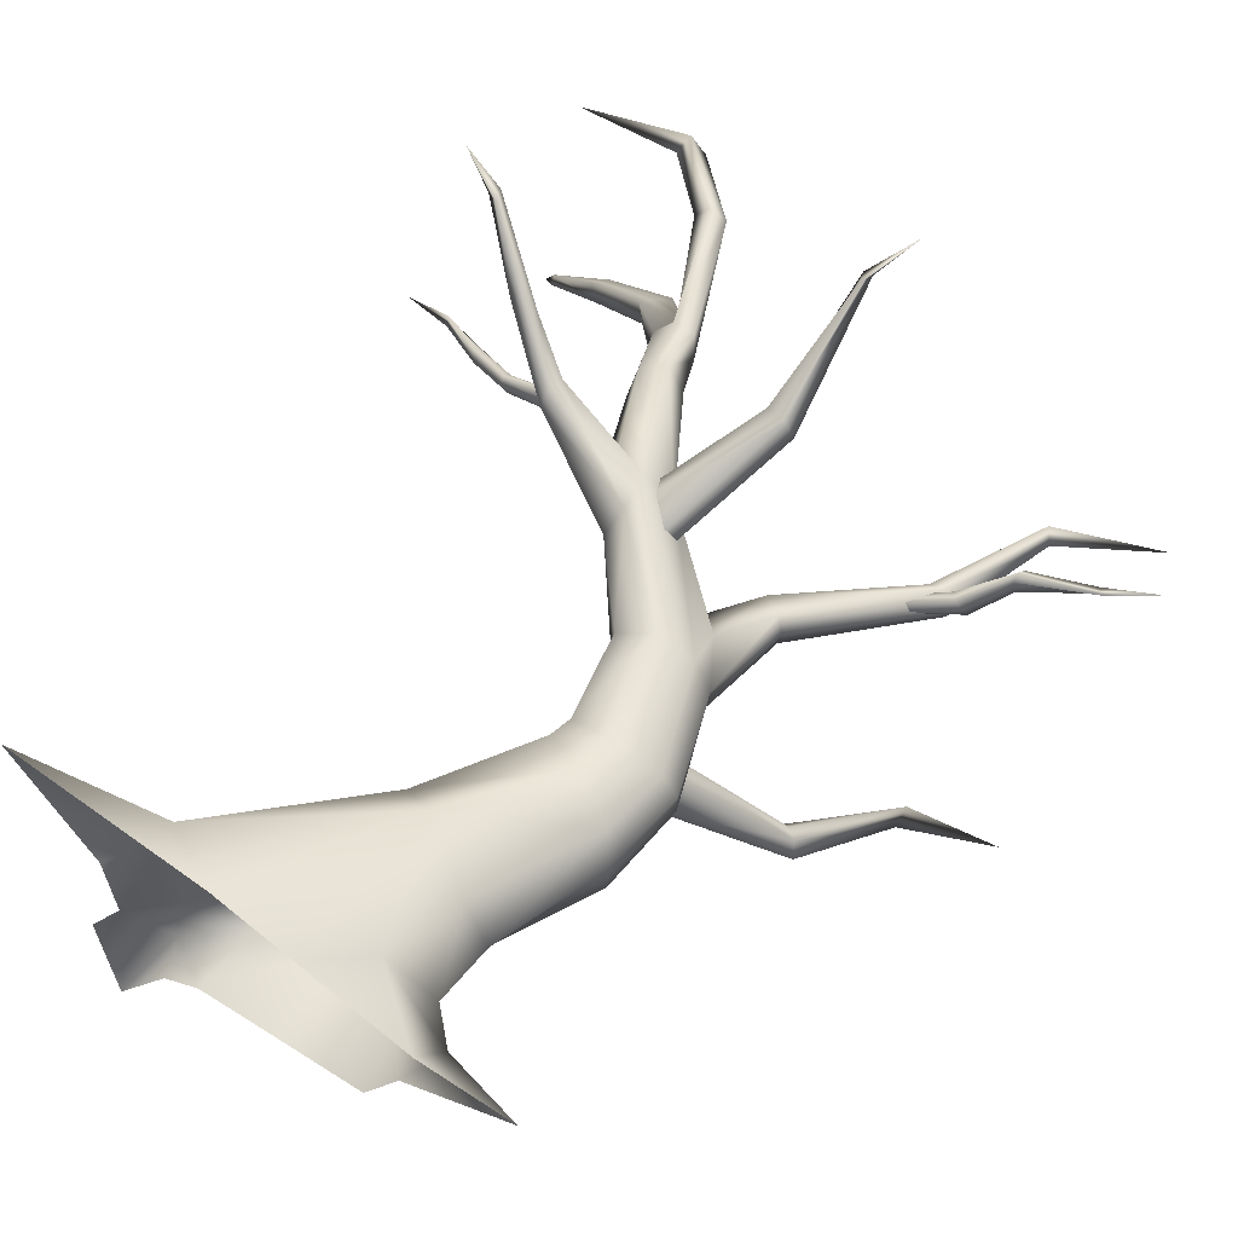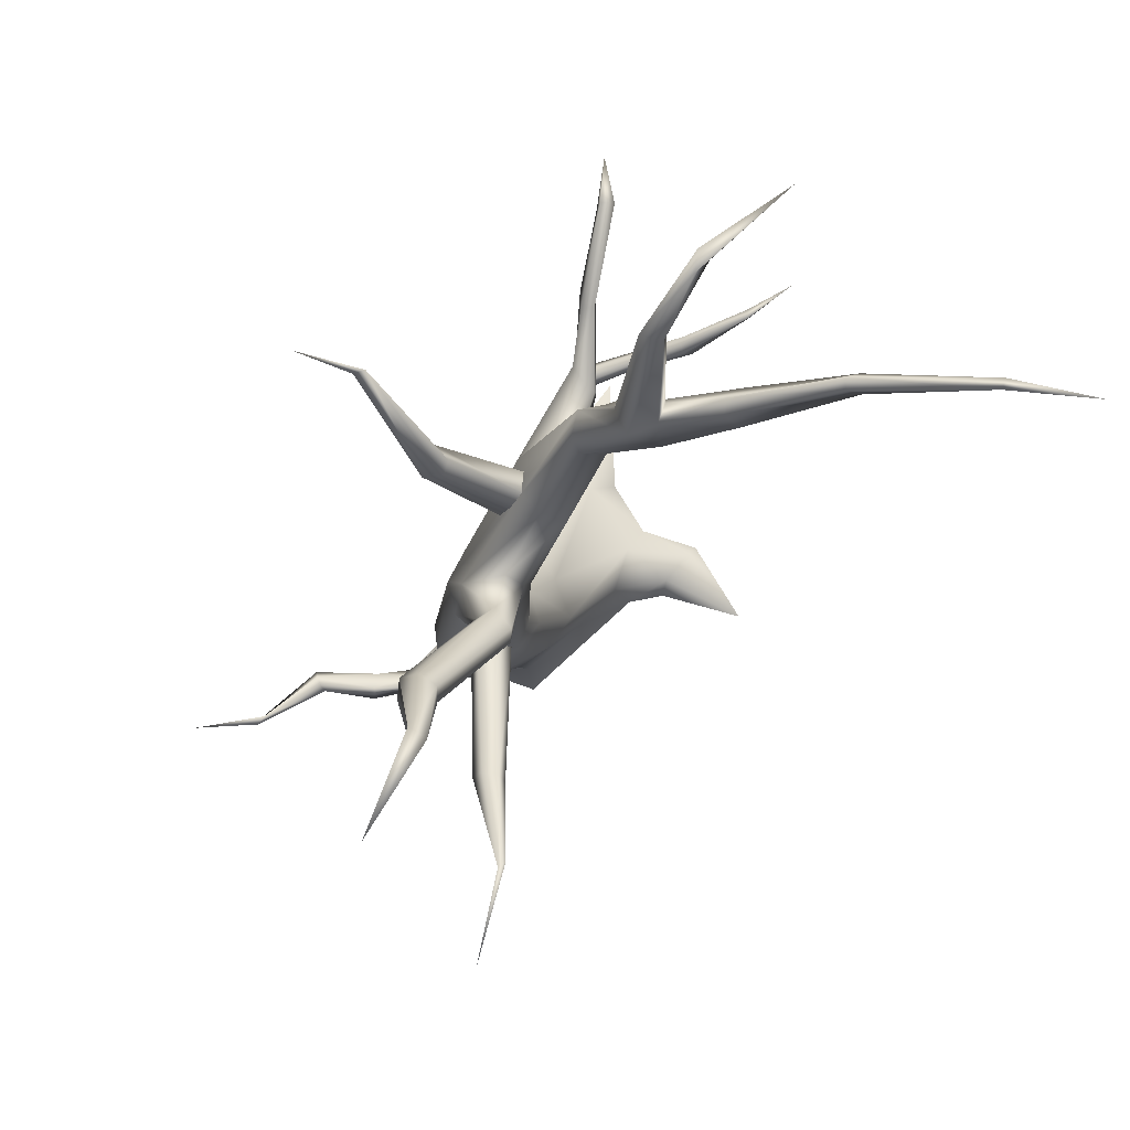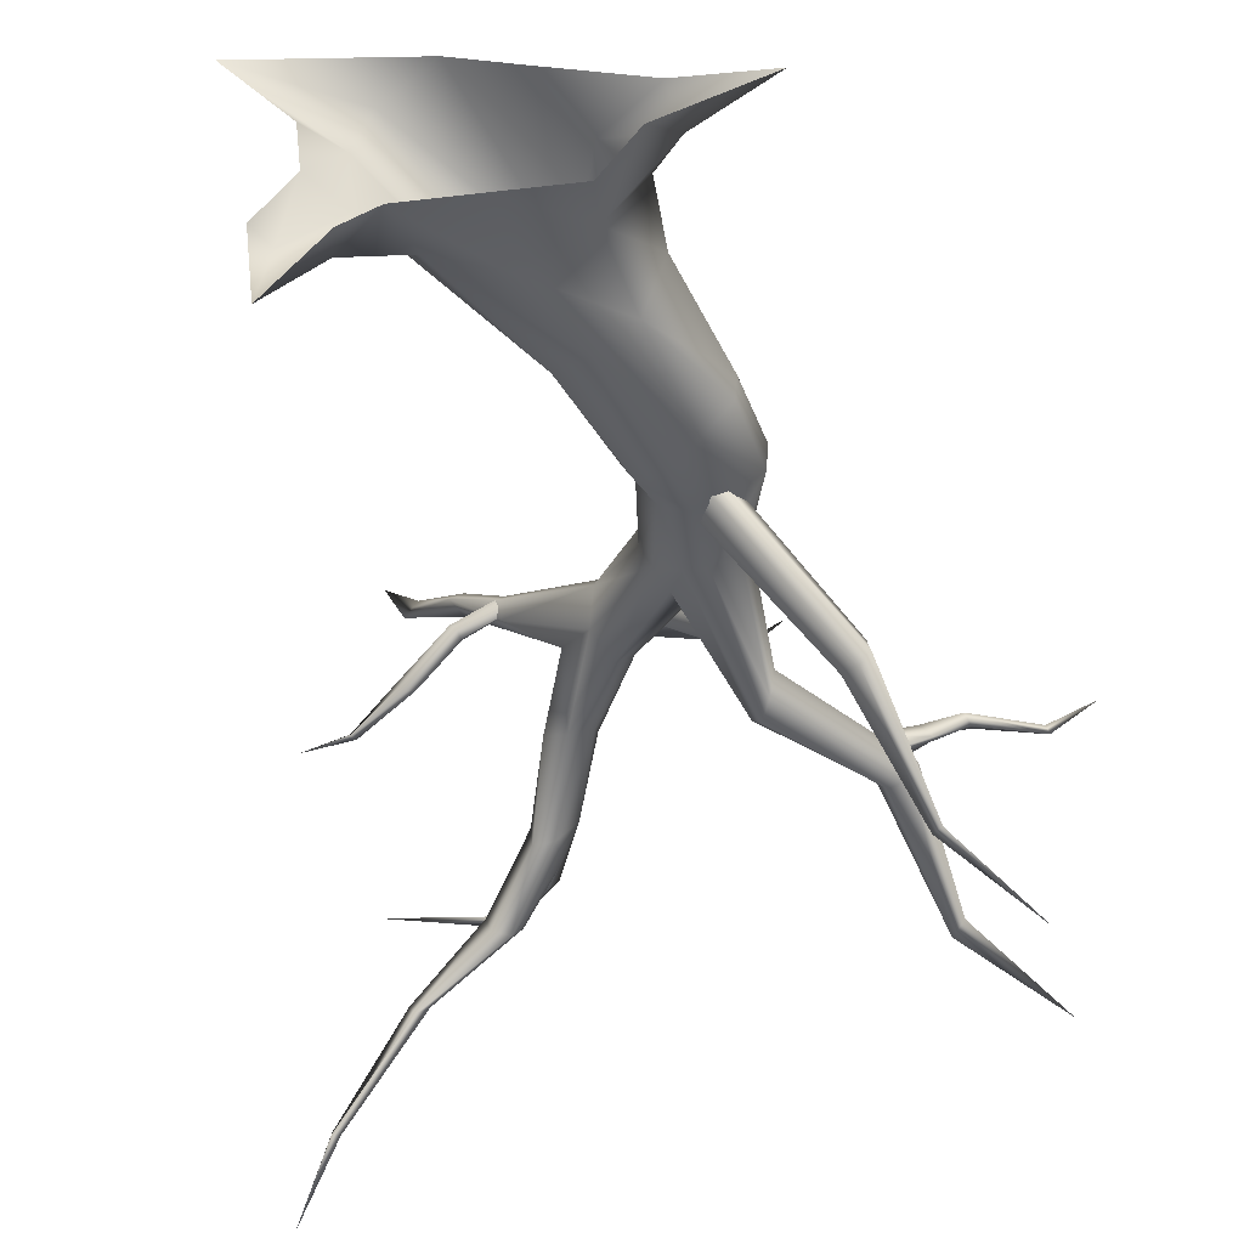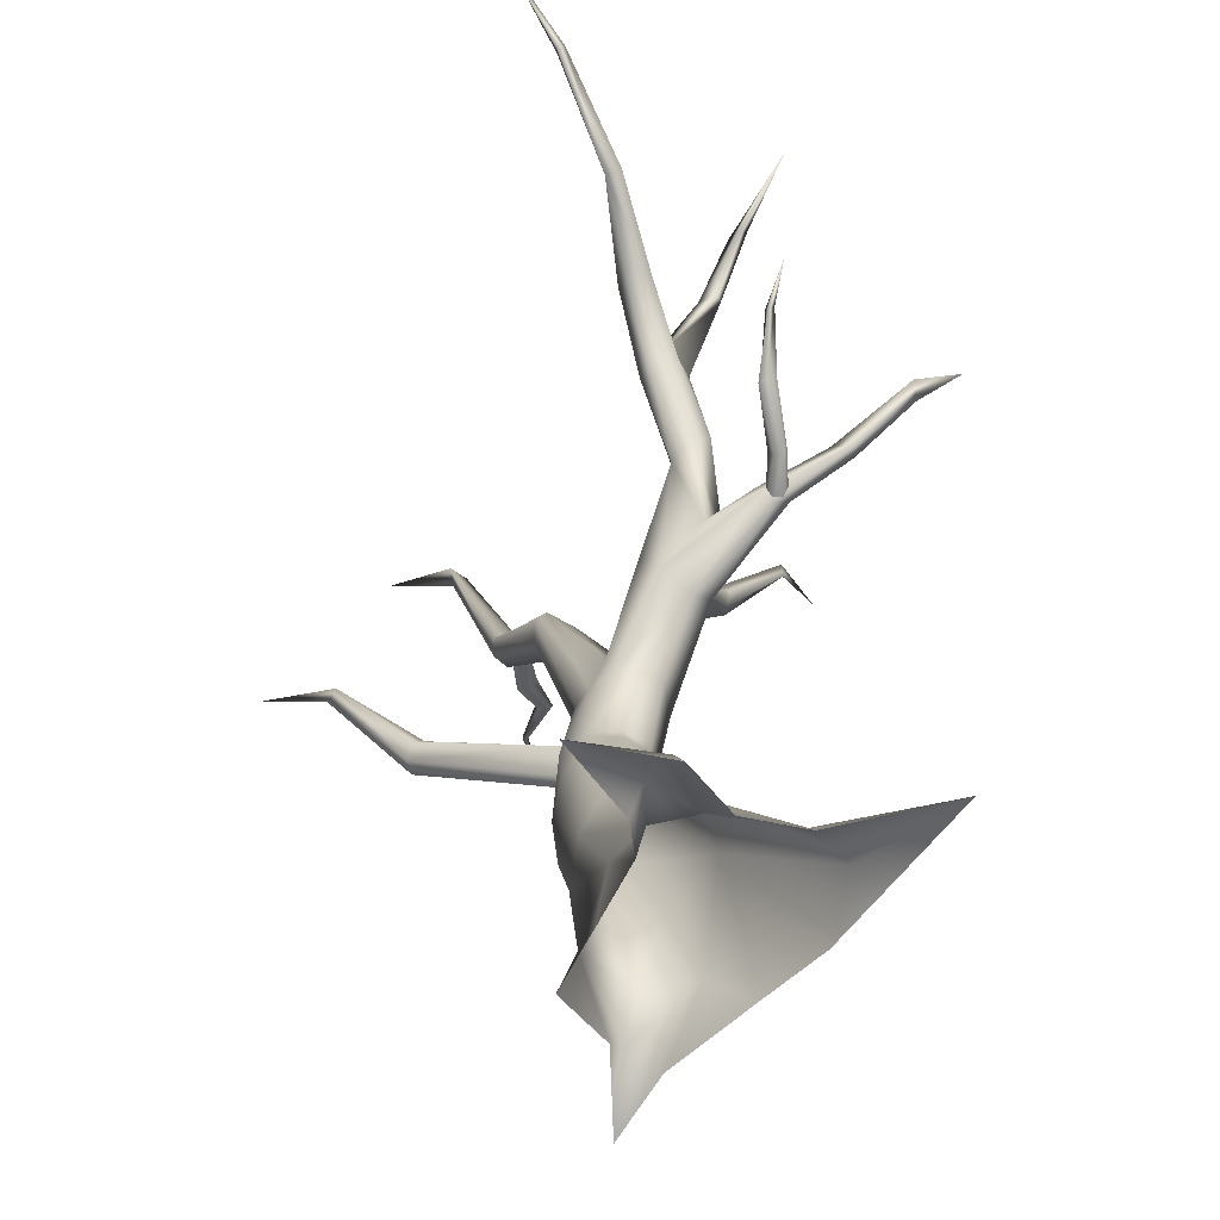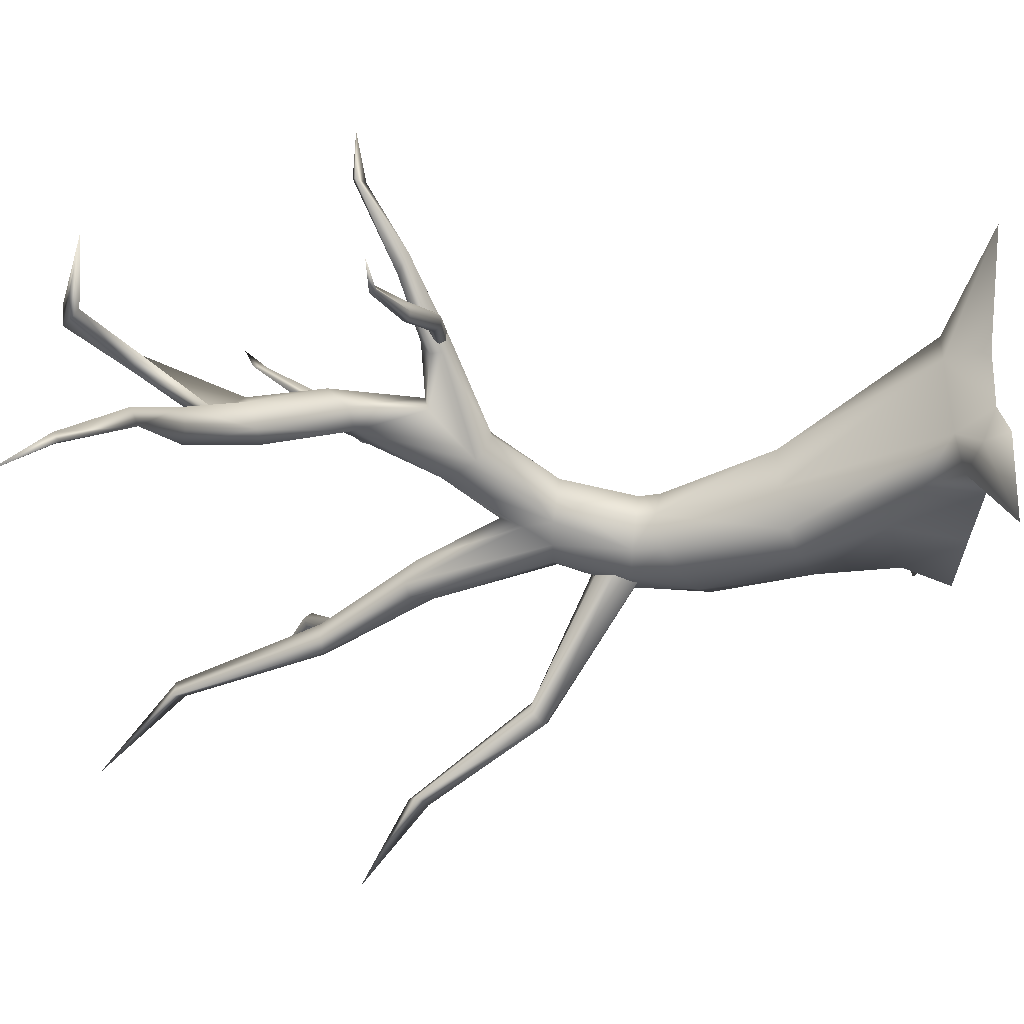
<metadata>
{"format":"obj","ext":"obj","renderer":"f3d","projection":"perspective","resolution":1024,"background":"white","views":[{"elev":54.5,"azim":32.6,"up":"+Z"},{"elev":78.8,"azim":141.4,"up":"+Y"},{"elev":-45.3,"azim":10.6,"up":"+Z"},{"elev":-55.0,"azim":-110.1,"up":"+Y"},{"elev":-33.9,"azim":-94.8,"up":"+Z"}]}
</metadata>
<code>
g fcbg_cityforest_007_tree_01
v -0.5282 0.0004632 1.602
v 0.1561 1.66 1.019
v 0.1628 0.0004632 1.296
v -1.096 0.3405 1.565
v -2.286 0.0004632 2.025
v -0.2001 1.846 0.7558
v 0.756 2.72 0.7078
v -1.29 0.394 1.134
v -1.579 0.0004632 1.048
v -1.504 0.0004632 0.4363
v 0.3457 2.938 0.5376
v 0.2667 3.01 0.2296
v 0.7908 3.074 0.6903
v 0.3951 3.15 0.5269
v 0.6137 4 0.8087
v -0.1404 1.83 0.3491
v -1.191 0.3417 0.3321
v -0.02458 1.76 -0.07062
v -1.712 0.2347 -0.1214
v -1.852 0.0004752 -0.09367
v -1.731 0.0004632 -1.024
v -1.303 0.3155 -0.2164
v -1.203 0.0005112 -0.2923
v -0.8569 0.0005231 -0.1118
v -0.7407 0.5844 0.02644
v -0.1551 0.7652 -0.06778
v -0.1041 0.0004511 -0.1623
v 0.5796 0.5003 -0.05826
v 0.6348 0.0004632 -0.216
v 0.9912 0.0004632 0.3596
v 0.3152 1.59 -0.1563
v 1.229 0.2888 0.5807
v 2.024 0.0004632 0.7728
v 1.144 0.0004632 0.8736
v 0.5406 0.5003 0.9826
v 0.1628 0.0004632 1.296
v 0.1561 1.66 1.019
v 0.9482 0.5875 0.575
v 0.7168 1.359 -0.09638
v 0.6885 1.281 0.7765
v 0.9518 1.206 0.4343
v 1.175 2.453 0.5637
v 0.756 2.72 0.7078
v 1.277 2.309 0.2767
v 1.262 3.081 0.5528
v 0.7908 3.074 0.6903
v 0.9556 4.045 0.6552
v 0.6137 4 0.8087
v 1.399 3.092 0.336
v 1.255 2.313 -0.01783
v 1.106 4.037 0.3546
v 0.898 4.424 0.4891
v 0.9671 2.495 -0.177
v 1.37 3.126 0.06937
v 1.063 5.174 0.006217
v 0.8664 5.322 -0.03967
v 0.5198 4.531 0.2712
v 2.014 6.222 -0.1552
v 1.857 6.258 -0.2381
v 2.266 7.689 -0.7508
v 2.342 7.589 -0.8643
v 3.143 8.451 -1.359
v 2.15 6.196 -0.297
v 1.129 5.104 -0.1065
v 2.213 7.711 -0.942
v 2.266 7.689 -0.7508
v 2.071 6.195 -0.4615
v 1.038 3.903 0.09456
v 1.793 6.251 -0.4252
v 1.857 6.258 -0.2381
v 1.072 5.159 -0.3653
v 1.883 6.22 -0.5395
v 0.7886 3.977 -0.04382
v 0.9703 5.389 -0.4056
v 0.883 5.444 -0.3152
v 0.8664 5.322 -0.03967
v 0.5771 4 0.01676
v 0.42 4.305 0.1133
v 0.5198 4.531 0.2712
v 1.141 3.151 -0.08621
v 0.783 3.203 -0.1881
v 0.662 2.748 -0.1951
v 0.3962 2.928 -0.08031
v 0.5057 3.218 -0.04451
v 0.3318 4.018 0.1295
v -0.1854 5.102 0.2088
v 0.3418 3.193 0.2382
v 0.2216 3.986 0.3414
v 0.2744 3.959 0.6088
v -0.2798 4.664 0.6846
v -0.1829 4.828 0.9269
v -0.2034 5.155 0.9729
v -1.136 5.396 1.307
v -1.165 5.245 1.315
v -1.509 5.623 1.653
v -1.185 5.148 1.172
v -1.616 5.599 1.795
v -2.191 6.142 2.218
v -0.3381 4.827 0.3458
v -1.18 5.214 0.9984
v -1.747 5.583 1.73
v -2.143 6.009 2.212
v -2.5 6.131 2.543
v -2.294 6.118 2.134
v -2.191 6.142 2.218
v -1.605 5.674 1.565
v -1.509 5.623 1.653
v -1.136 5.396 1.307
v -1.154 5.333 0.9907
v -0.6742 5.32 0.6811
v -1.115 5.419 1.148
v -0.5703 5.344 0.8971
v -0.2034 5.155 0.9729
v -0.7564 6.008 0.3342
v -0.9869 6.099 0.4503
v -0.9802 6.29 0.6501
v -1.281 6.999 0.228
v -1.243 6.916 -0.05175
v -1.79 7.573 -0.2385
v -0.5491 6.119 0.4599
v -1.036 6.869 -0.07774
v -0.8422 6.946 0.1854
v -0.03907 5.248 0.4147
v 0.898 4.424 0.4891
v -0.5523 6.299 0.5992
v 0.0007379 5.27 0.6657
v 0.9556 4.045 0.6552
v -0.746 6.376 0.7479
v -0.2034 5.155 0.9729
v 0.6137 4 0.8087
v -0.9802 6.29 0.6501
v -0.5703 5.344 0.8971
v -0.8871 7.021 0.4219
v -1.114 7.046 0.3992
v -1.281 6.999 0.228
v -1.225 7.285 0.1367
v -1.258 8.132 0.5841
v -1.435 8.136 0.6396
v -1.535 8.055 0.5559
v -1.977 8.71 0.7291
v -2.027 8.553 0.6243
v -3.003 8.498 0.7052
v -1.818 8.706 0.5814
v -2.027 8.553 0.6243
v -1.391 8.077 0.4202
v -1.535 8.055 0.5559
v -1.225 7.285 0.1367
v -1.049 7.26 0.03214
v -1.546 7.554 -0.4844
v -1.732 7.53 -0.421
v -2.452 7.879 -0.9485
v -2.533 7.951 -0.8037
v -3.304 8.483 -1.657
v -1.469 7.66 -0.3248
v -1.558 7.759 -0.2355
v -1.79 7.573 -0.2385
v -1.281 6.999 0.228
v -2.533 7.951 -0.8037
v -2.344 7.947 -0.844
v -2.389 8.04 -0.7614
v -3.215 8.465 -1.71
v -3.287 8.418 -1.733
v -3.689 8.905 -2.345
v -0.0448 5.228 0.6222
v 0.418 5.954 1.392
v -0.1807 5.267 0.781
v 0.4078 5.953 1.2
v 0.09912 5.085 0.6253
v 0.6426 6.932 2.087
v 0.53 5.927 1.116
v 0.2217 4.878 0.6691
v 0.6017 7.065 2.054
v 1.014 7.185 2.568
v 0.6947 5.913 1.236
v 0.1173 4.808 0.7859
v 0.707 7.021 2.107
v 0.6426 6.932 2.087
v 0.6231 5.893 1.411
v -0.1229 5.036 0.8279
v 0.554 5.926 1.402
v 0.418 5.954 1.392
v -0.1807 5.267 0.781
v -1.221 5.179 1.219
v -1.654 5.308 1.092
v -1.288 5.255 1.252
v -1.637 5.257 1.064
v -1.124 5.174 1.148
v -2.15 5.584 0.8089
v -1.569 5.251 0.9967
v -1.182 5.241 1.072
v -2.127 5.558 0.7171
v -2.648 5.944 0.6034
v -1.551 5.322 0.9451
v -1.231 5.304 1.103
v -1.554 5.381 0.9915
v -2.06 5.569 0.6622
v -2.629 5.886 0.5408
v -3.104 6.002 0.5133
v -2.588 5.95 0.5368
v -1.989 5.615 0.7047
v -2.018 5.641 0.7818
v -1.302 5.325 1.186
v -1.554 5.381 0.9915
v -1.231 5.304 1.103
v -1.622 5.378 1.06
v -1.288 5.255 1.252
v -2.018 5.641 0.7818
v -1.654 5.308 1.092
v -2.096 5.624 0.833
v -2.15 5.584 0.8089
v -2.588 5.95 0.5368
v -2.648 5.944 0.6034
v -3.104 6.002 0.5133
v 0.9256 3.535 -0.08419
v 1.858 4.086 -1.041
v 1.092 3.549 0.0371
v 1.746 4.127 -1.165
v 2.343 5.294 -1.949
v 0.7991 3.363 -0.1377
v 2.256 5.218 -1.953
v 3.064 5.726 -2.568
v 1.746 4.078 -1.262
v 1.901 3.972 -1.286
v 0.9251 3.105 -0.1311
v 2.35 5.094 -1.998
v 2.343 5.294 -1.949
v 2 3.923 -1.195
v 1.071 3.116 -0.1022
v 1.964 3.983 -1.022
v 1.858 4.086 -1.041
v 1.176 3.365 0.04046
v 1.092 3.549 0.0371
v 1.854 5.918 -0.2249
v 2.297 6.091 -0.1419
v 1.996 6.024 -0.2818
v 2.246 6.065 -0.08519
v 2.584 6.266 0.1775
v 2.185 6.064 -0.01312
v 1.803 5.936 -0.1573
v 2.563 6.287 0.271
v 3.246 6.632 0.226
v 2.133 6.133 0.005844
v 1.942 6.149 -0.1713
v 2.56 6.357 0.3226
v 3.215 6.556 0.2635
v 3.689 6.623 0.5424
v 3.157 6.633 0.2475
v 2.58 6.435 0.2732
v 2.238 6.144 -0.0769
v 2.06 6.189 -0.2229
v 2.58 6.435 0.2732
v 2.256 6.182 -0.1123
v 1.996 6.024 -0.2818
v 2.297 6.091 -0.1419
v 2.604 6.327 0.1476
v 2.584 6.266 0.1775
v 3.246 6.632 0.226
v 2.605 6.41 0.1944
v 3.157 6.633 0.2475
v 3.689 6.623 0.5424
g fcbg_cityforest_007_tree_01_0
f 3 2 1
f 2 4 1
f 1 4 5
f 6 4 2
f 2 7 6
f 4 8 5
f 4 6 8
f 5 8 9
f 10 9 8
f 7 11 6
f 11 12 6
f 13 11 7
f 14 11 13
f 11 14 12
f 15 14 13
f 6 16 8
f 6 12 16
f 8 17 10
f 8 16 17
f 16 12 18
f 16 18 17
f 17 19 10
f 10 19 20
f 20 19 21
f 19 22 21
f 17 22 19
f 21 22 23
f 24 23 22
f 25 22 17
f 25 24 22
f 17 18 25
f 25 26 24
f 24 26 27
f 27 26 28
f 29 27 28
f 29 28 30
f 18 31 25
f 25 31 26
f 28 32 30
f 30 32 33
f 33 32 34
f 32 35 34
f 36 34 35
f 35 37 36
f 32 38 35
f 28 38 32
f 26 39 28
f 31 39 26
f 37 35 40
f 40 35 38
f 41 38 28
f 40 38 41
f 39 41 28
f 40 42 37
f 41 42 40
f 42 43 37
f 44 42 41
f 39 44 41
f 42 45 43
f 45 42 44
f 45 46 43
f 47 46 45
f 48 46 47
f 49 45 44
f 47 45 49
f 44 39 50
f 44 50 49
f 51 47 49
f 52 47 51
f 53 50 39
f 31 53 39
f 50 54 49
f 49 54 51
f 54 50 53
f 51 55 52
f 55 56 52
f 56 57 52
f 55 58 56
f 58 59 56
f 58 60 59
f 61 60 58
f 61 62 60
f 63 58 55
f 63 61 58
f 64 55 51
f 64 63 55
f 65 62 61
f 66 62 65
f 67 61 63
f 67 63 64
f 65 61 67
f 51 68 64
f 51 54 68
f 66 65 69
f 70 66 69
f 71 67 64
f 71 64 68
f 72 65 67
f 69 65 72
f 72 67 71
f 68 54 73
f 73 71 68
f 74 72 71
f 69 72 74
f 74 71 73
f 70 69 75
f 75 69 74
f 76 70 75
f 75 74 77
f 77 74 73
f 75 78 76
f 78 75 77
f 78 79 76
f 73 54 80
f 80 54 53
f 73 80 81
f 80 53 81
f 77 73 81
f 81 53 82
f 82 53 31
f 83 82 31
f 81 82 83
f 18 83 31
f 12 83 18
f 84 81 83
f 77 81 84
f 12 84 83
f 78 77 85
f 85 77 84
f 86 79 78
f 86 78 85
f 87 84 12
f 14 87 12
f 84 87 88
f 88 87 14
f 85 84 88
f 89 88 14
f 89 14 15
f 88 90 85
f 89 90 88
f 15 91 89
f 91 90 89
f 92 91 15
f 92 93 91
f 93 94 91
f 93 95 94
f 94 96 91
f 91 96 90
f 95 97 94
f 94 97 96
f 95 98 97
f 90 99 85
f 99 86 85
f 96 100 90
f 90 100 99
f 97 101 96
f 96 101 100
f 98 102 97
f 97 102 101
f 98 103 102
f 102 103 104
f 102 104 101
f 104 103 105
f 104 105 106
f 101 104 106
f 106 105 107
f 106 107 108
f 100 101 109
f 101 106 109
f 99 100 110
f 100 109 110
f 111 106 108
f 109 106 111
f 111 108 112
f 109 111 112
f 110 109 112
f 112 108 113
f 110 114 99
f 99 114 86
f 115 110 112
f 115 114 110
f 116 115 112
f 116 117 115
f 117 118 115
f 115 118 114
f 117 119 118
f 114 120 86
f 118 121 114
f 114 121 120
f 121 122 120
f 86 120 123
f 123 79 86
f 79 123 124
f 120 125 123
f 122 125 120
f 124 123 126
f 123 125 126
f 126 127 124
f 125 128 126
f 125 122 128
f 126 129 127
f 126 128 129
f 127 129 130
f 128 131 129
f 131 132 129
f 128 133 131
f 122 133 128
f 133 134 131
f 134 135 131
f 135 134 136
f 133 137 134
f 122 137 133
f 136 134 138
f 137 138 134
f 139 136 138
f 138 140 139
f 137 140 138
f 140 141 139
f 140 142 141
f 143 142 140
f 143 140 137
f 144 142 143
f 145 143 137
f 144 143 145
f 145 137 122
f 146 144 145
f 146 145 147
f 148 145 122
f 145 148 147
f 148 122 121
f 121 149 148
f 118 149 121
f 150 149 118
f 119 150 118
f 119 151 150
f 150 151 149
f 152 151 119
f 152 153 151
f 149 154 148
f 149 151 154
f 148 155 147
f 154 155 148
f 155 156 147
f 147 156 157
f 158 156 155
f 154 159 155
f 151 159 154
f 160 158 155
f 159 160 155
f 160 153 158
f 159 161 160
f 151 161 159
f 161 153 160
f 153 162 151
f 162 161 151
f 153 163 162
f 162 163 161
f 161 163 153
f 166 165 164
f 165 167 164
f 164 167 168
f 165 169 167
f 167 170 168
f 168 170 171
f 169 172 167
f 167 172 170
f 169 173 172
f 170 174 171
f 170 172 174
f 171 174 175
f 172 173 176
f 172 176 174
f 176 173 177
f 174 178 175
f 174 176 178
f 175 178 179
f 176 177 180
f 178 176 180
f 178 180 179
f 180 177 181
f 179 180 182
f 180 181 182
f 185 184 183
f 184 186 183
f 183 186 187
f 184 188 186
f 186 189 187
f 187 189 190
f 188 191 186
f 186 191 189
f 188 192 191
f 189 193 190
f 190 193 194
f 193 195 194
f 191 196 189
f 189 196 193
f 192 197 191
f 191 197 196
f 192 198 197
f 197 198 199
f 193 200 195
f 196 200 193
f 196 197 200
f 197 199 200
f 200 201 195
f 200 199 201
f 204 203 202
f 203 205 202
f 202 205 206
f 203 207 205
f 205 208 206
f 207 209 205
f 205 209 208
f 209 210 208
f 207 211 209
f 209 212 210
f 211 212 209
f 211 213 212
f 216 215 214
f 215 217 214
f 215 218 217
f 214 217 219
f 218 220 217
f 218 221 220
f 217 222 219
f 217 220 222
f 222 223 219
f 222 220 223
f 219 223 224
f 220 221 225
f 220 225 223
f 225 221 226
f 223 227 224
f 223 225 227
f 224 227 228
f 225 226 229
f 227 225 229
f 227 229 228
f 229 226 230
f 228 229 231
f 229 230 232
f 231 229 232
f 235 234 233
f 234 236 233
f 234 237 236
f 236 238 233
f 233 238 239
f 237 240 236
f 236 240 238
f 237 241 240
f 238 242 239
f 242 243 239
f 240 244 238
f 238 244 242
f 241 245 240
f 240 245 244
f 241 246 245
f 245 246 247
f 245 247 248
f 244 245 248
f 244 248 242
f 242 249 243
f 243 249 250
f 242 251 249
f 249 252 250
f 250 252 253
f 252 254 253
f 252 255 254
f 255 252 249
f 255 256 254
f 255 257 256
f 251 258 249
f 258 255 249
f 251 259 258
f 258 259 255
f 259 257 255
f 259 260 257

</code>
